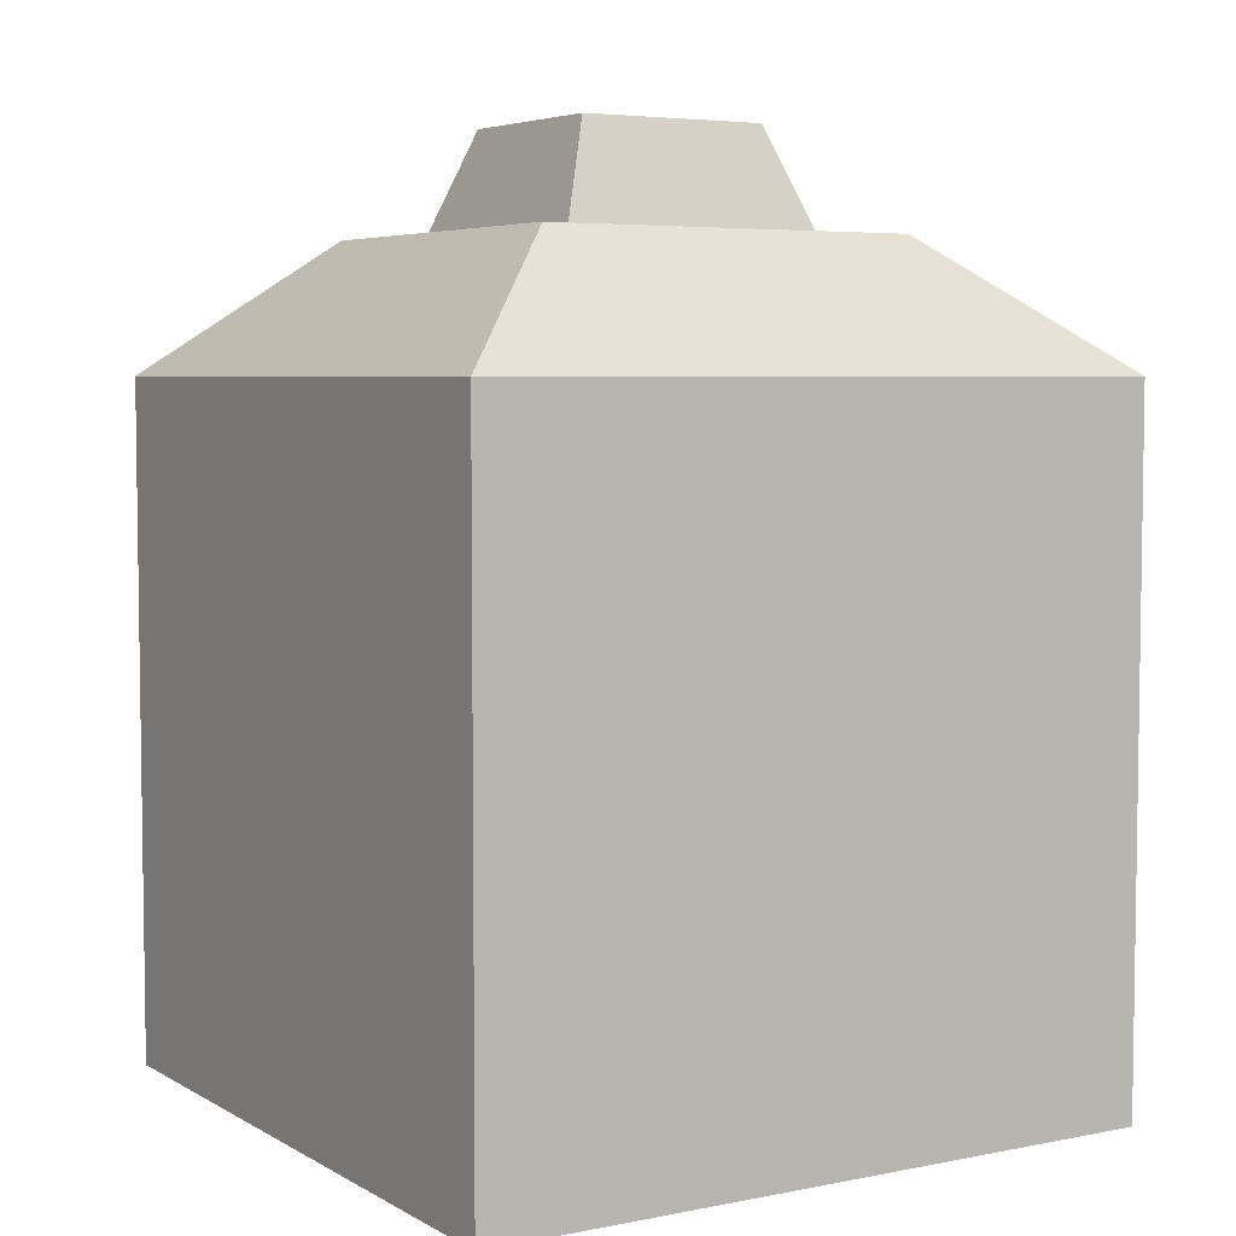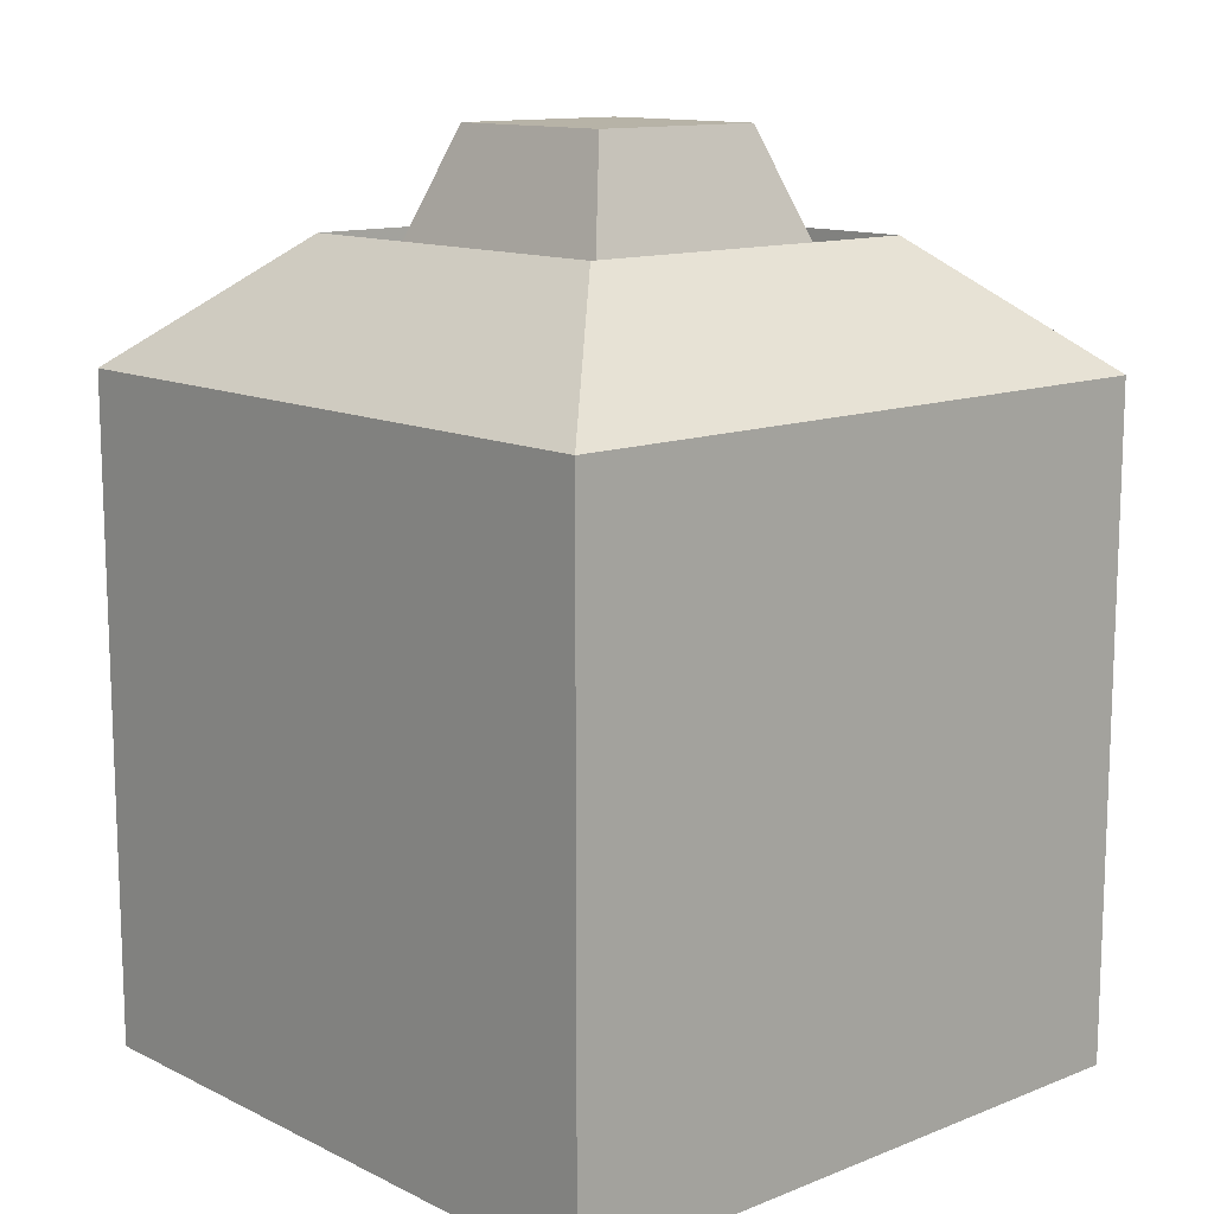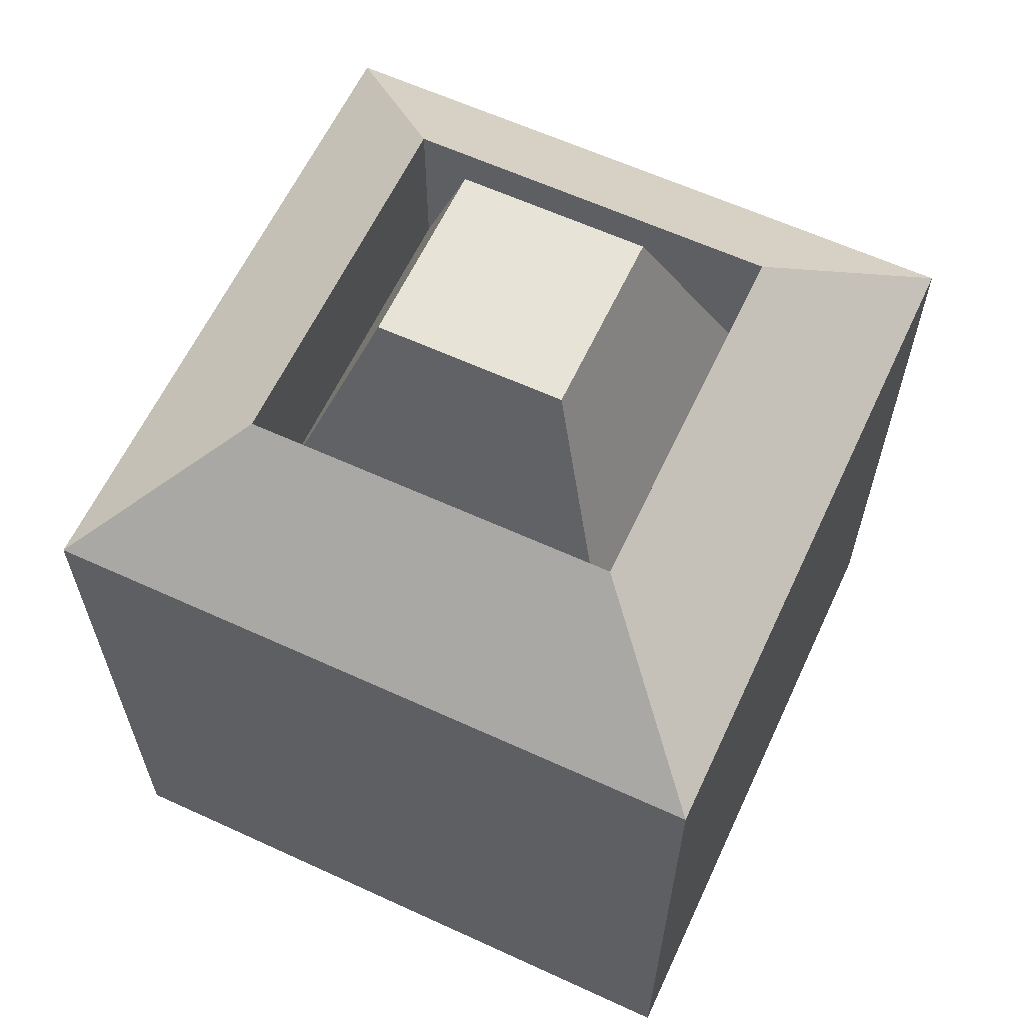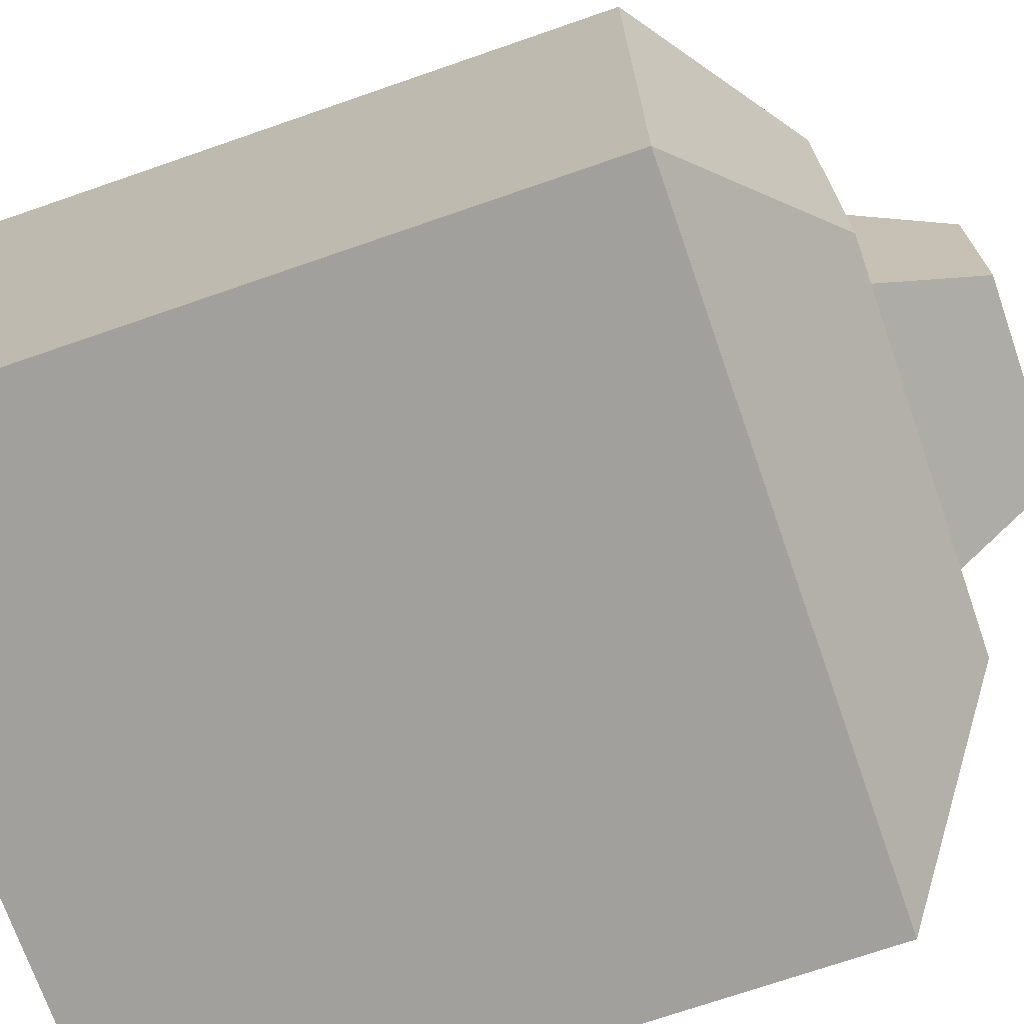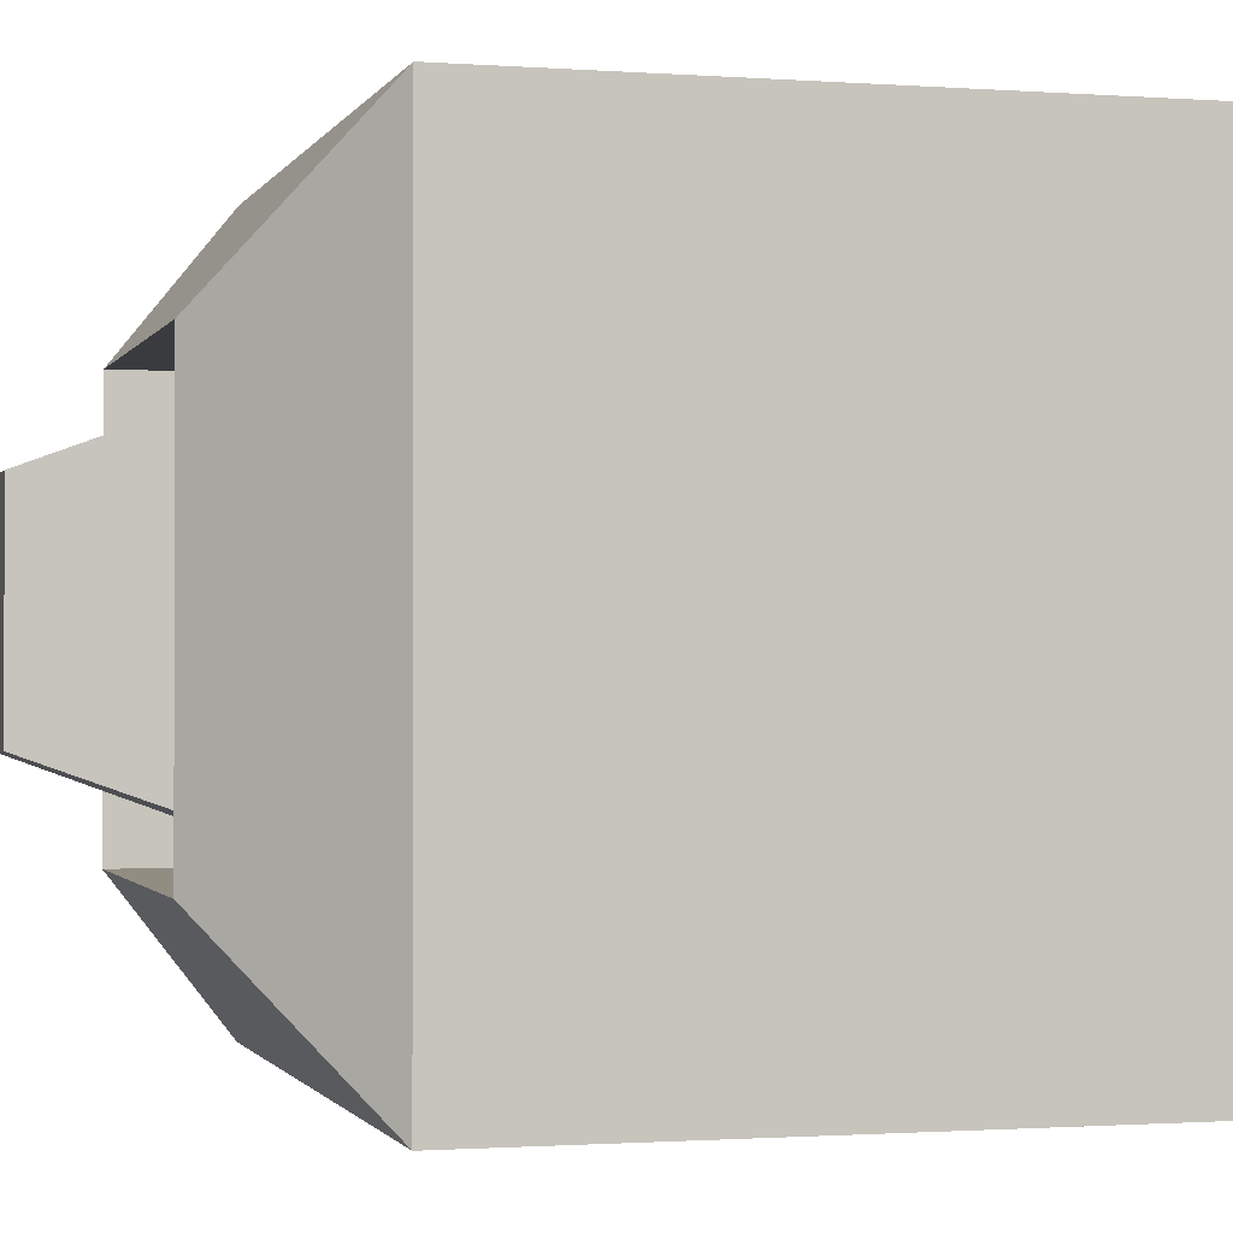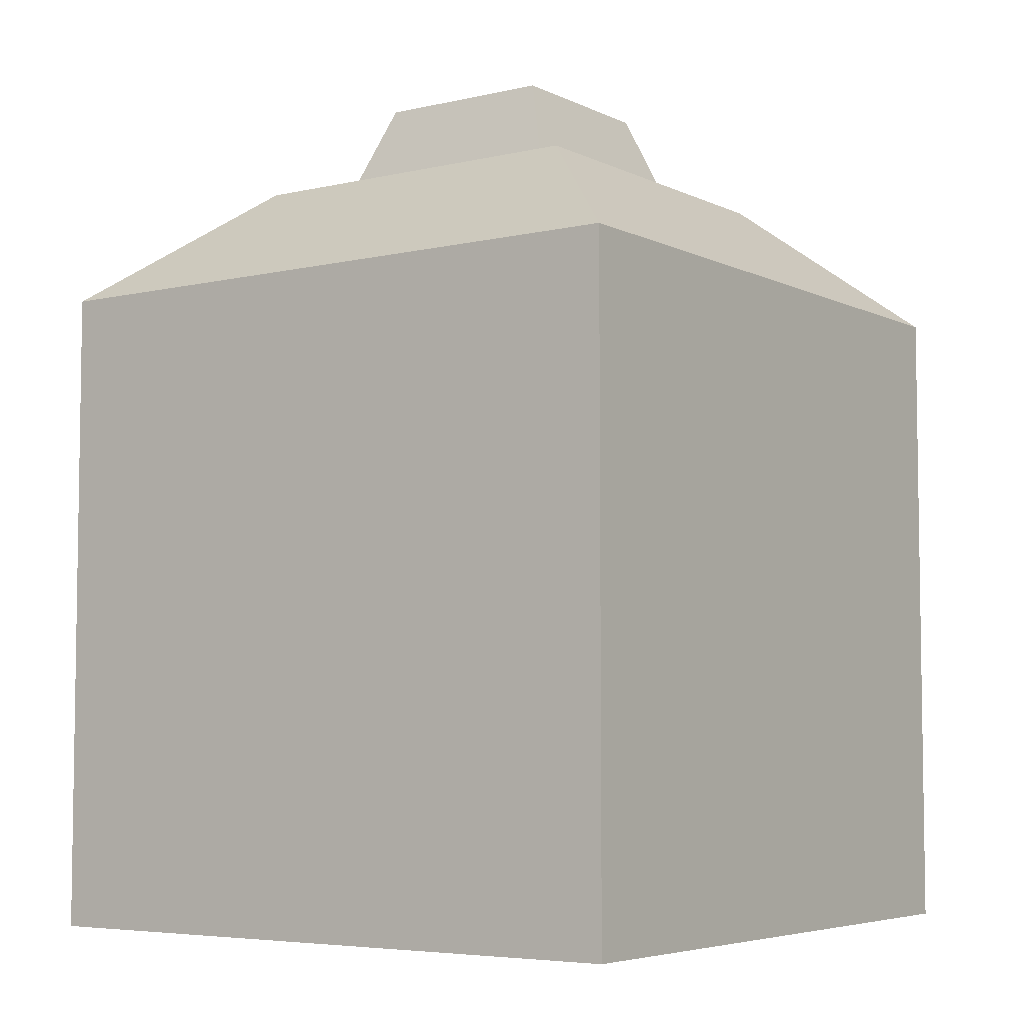
<metadata>
{"format":"obj","ext":"obj","renderer":"f3d","projection":"perspective","resolution":1024,"background":"white","views":[{"elev":5.1,"azim":-121.6,"up":"+Y"},{"elev":12.6,"azim":-132.1,"up":"+Y"},{"elev":61.8,"azim":-65.0,"up":"+Y"},{"elev":-71.6,"azim":109.1,"up":"+Z"},{"elev":-1.1,"azim":-105.4,"up":"+Z"},{"elev":-5.4,"azim":-144.7,"up":"+Y"}]}
</metadata>
<code>
o Cube.010_Cube.011
v -1 -1 -51
v 1 1 -51
v 1 1 -49
v 1 -1 -51
v 1 -1 -49
v -1 -1 -49
v -1 1 -49
v -1 1 -51
v 0.5598 1.376 -50.56
v -0.5598 1.376 -50.56
v -0.5598 1.376 -49.44
v 0.5597 1.376 -49.44
v 0.279 1.674 -49.72
v 0.279 1.674 -50.28
v -0.5598 0.9002 -50.56
v -0.5598 0.9002 -49.44
v -0.279 1.674 -50.28
v -0.279 1.674 -49.72
v 0.5598 0.9002 -50.56
v 0.5597 0.9002 -49.44
f 1 5 4
f 5 2 4
f 6 3 5
f 6 8 7
f 8 4 2
f 7 10 8
f 8 9 2
f 7 12 11
f 3 9 12
f 11 15 10
f 20 14 13
f 10 19 9
f 12 16 11
f 15 14 19
f 9 20 12
f 16 17 15
f 20 18 16
f 17 13 14
f 1 6 5
f 5 3 2
f 6 7 3
f 6 1 8
f 8 1 4
f 7 11 10
f 8 10 9
f 7 3 12
f 3 2 9
f 11 16 15
f 20 19 14
f 10 15 19
f 12 20 16
f 15 17 14
f 9 19 20
f 16 18 17
f 20 13 18
f 17 18 13
o Cube.009_Cube.010
v -1 -1 -46
v 1 1 -46
v 1 1 -44
v 1 -1 -46
v 1 -1 -44
v -1 -1 -44
v -1 1 -44
v -1 1 -46
v 0.5598 1.376 -45.56
v -0.5598 1.376 -45.56
v -0.5598 1.376 -44.44
v 0.5597 1.376 -44.44
v 0.279 1.674 -44.72
v 0.279 1.674 -45.28
v -0.5598 0.9002 -45.56
v -0.5598 0.9002 -44.44
v -0.279 1.674 -45.28
v -0.279 1.674 -44.72
v 0.5598 0.9002 -45.56
v 0.5597 0.9002 -44.44
f 21 25 24
f 25 22 24
f 26 23 25
f 26 28 27
f 28 24 22
f 27 30 28
f 28 29 22
f 27 32 31
f 23 29 32
f 31 35 30
f 40 34 33
f 30 39 29
f 32 36 31
f 35 34 39
f 29 40 32
f 36 37 35
f 40 38 36
f 37 33 34
f 21 26 25
f 25 23 22
f 26 27 23
f 26 21 28
f 28 21 24
f 27 31 30
f 28 30 29
f 27 23 32
f 23 22 29
f 31 36 35
f 40 39 34
f 30 35 39
f 32 40 36
f 35 37 34
f 29 39 40
f 36 38 37
f 40 33 38
f 37 38 33
o Cube.008_Cube.009
v -1 -1 -41
v 1 1 -41
v 1 1 -39
v 1 -1 -41
v 1 -1 -39
v -1 -1 -39
v -1 1 -39
v -1 1 -41
v 0.5598 1.376 -40.56
v -0.5598 1.376 -40.56
v -0.5598 1.376 -39.44
v 0.5597 1.376 -39.44
v 0.279 1.674 -39.72
v 0.279 1.674 -40.28
v -0.5598 0.9002 -40.56
v -0.5598 0.9002 -39.44
v -0.279 1.674 -40.28
v -0.279 1.674 -39.72
v 0.5598 0.9002 -40.56
v 0.5597 0.9002 -39.44
f 41 45 44
f 45 42 44
f 46 43 45
f 46 48 47
f 48 44 42
f 47 50 48
f 48 49 42
f 47 52 51
f 43 49 52
f 51 55 50
f 60 54 53
f 50 59 49
f 52 56 51
f 55 54 59
f 49 60 52
f 56 57 55
f 60 58 56
f 57 53 54
f 41 46 45
f 45 43 42
f 46 47 43
f 46 41 48
f 48 41 44
f 47 51 50
f 48 50 49
f 47 43 52
f 43 42 49
f 51 56 55
f 60 59 54
f 50 55 59
f 52 60 56
f 55 57 54
f 49 59 60
f 56 58 57
f 60 53 58
f 57 58 53
o Cube
v -1 -1 -1
v 1 1 -1
v 1 1 1
v 1 -1 -1
v 1 -1 1
v -1 -1 1
v -1 1 1
v -1 1 -1
v 0.5598 1.376 -0.5597
v -0.5598 1.376 -0.5598
v -0.5598 1.376 0.5598
v 0.5597 1.376 0.5598
v 0.279 1.674 0.279
v 0.279 1.674 -0.279
v -0.5598 0.9002 -0.5598
v -0.5598 0.9002 0.5598
v -0.279 1.674 -0.279
v -0.279 1.674 0.279
v 0.5598 0.9002 -0.5597
v 0.5597 0.9002 0.5598
f 64 66 61
f 62 65 64
f 63 66 65
f 66 68 61
f 64 68 62
f 67 70 68
f 68 69 62
f 67 72 71
f 63 69 72
f 71 75 70
f 80 74 73
f 70 79 69
f 72 76 71
f 75 74 79
f 69 80 72
f 76 77 75
f 76 73 78
f 77 73 74
f 64 65 66
f 62 63 65
f 63 67 66
f 66 67 68
f 64 61 68
f 67 71 70
f 68 70 69
f 67 63 72
f 63 62 69
f 71 76 75
f 80 79 74
f 70 75 79
f 72 80 76
f 75 77 74
f 69 79 80
f 76 78 77
f 76 80 73
f 77 78 73

</code>
